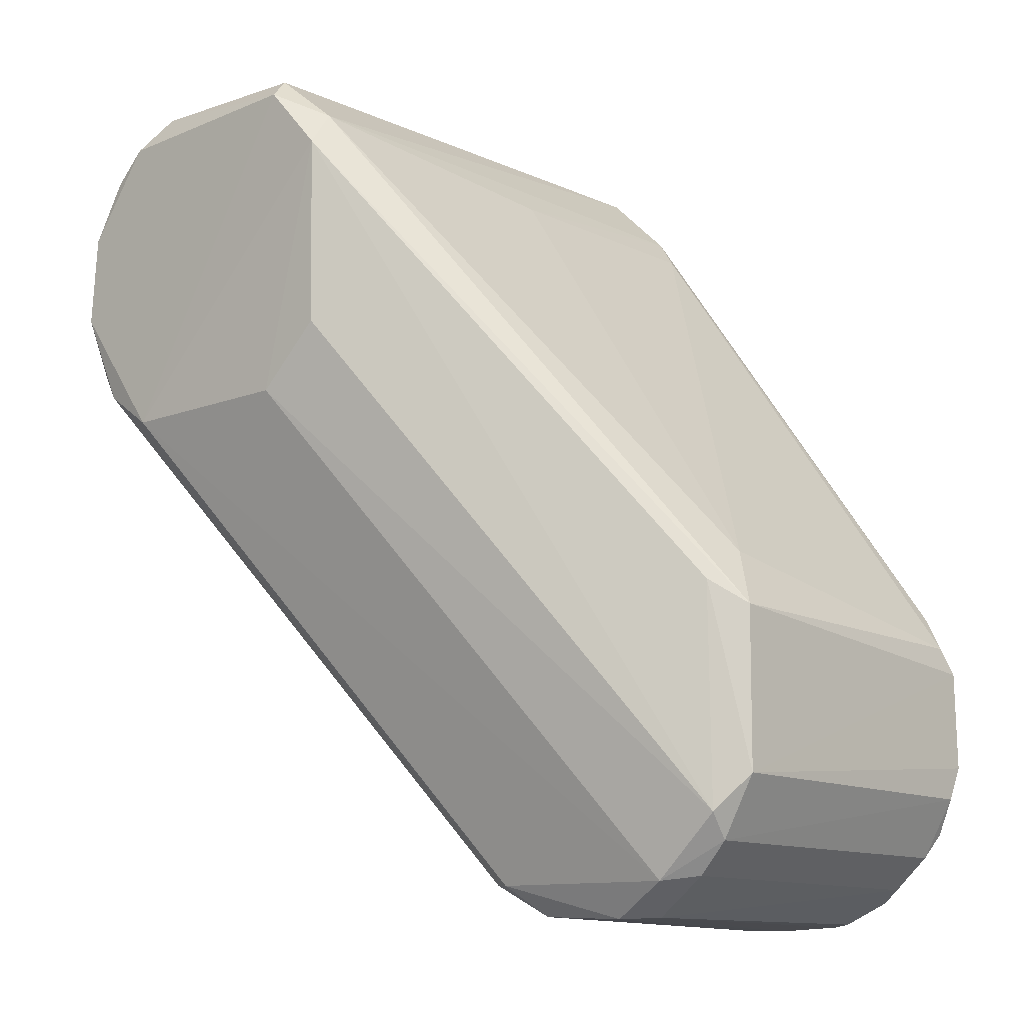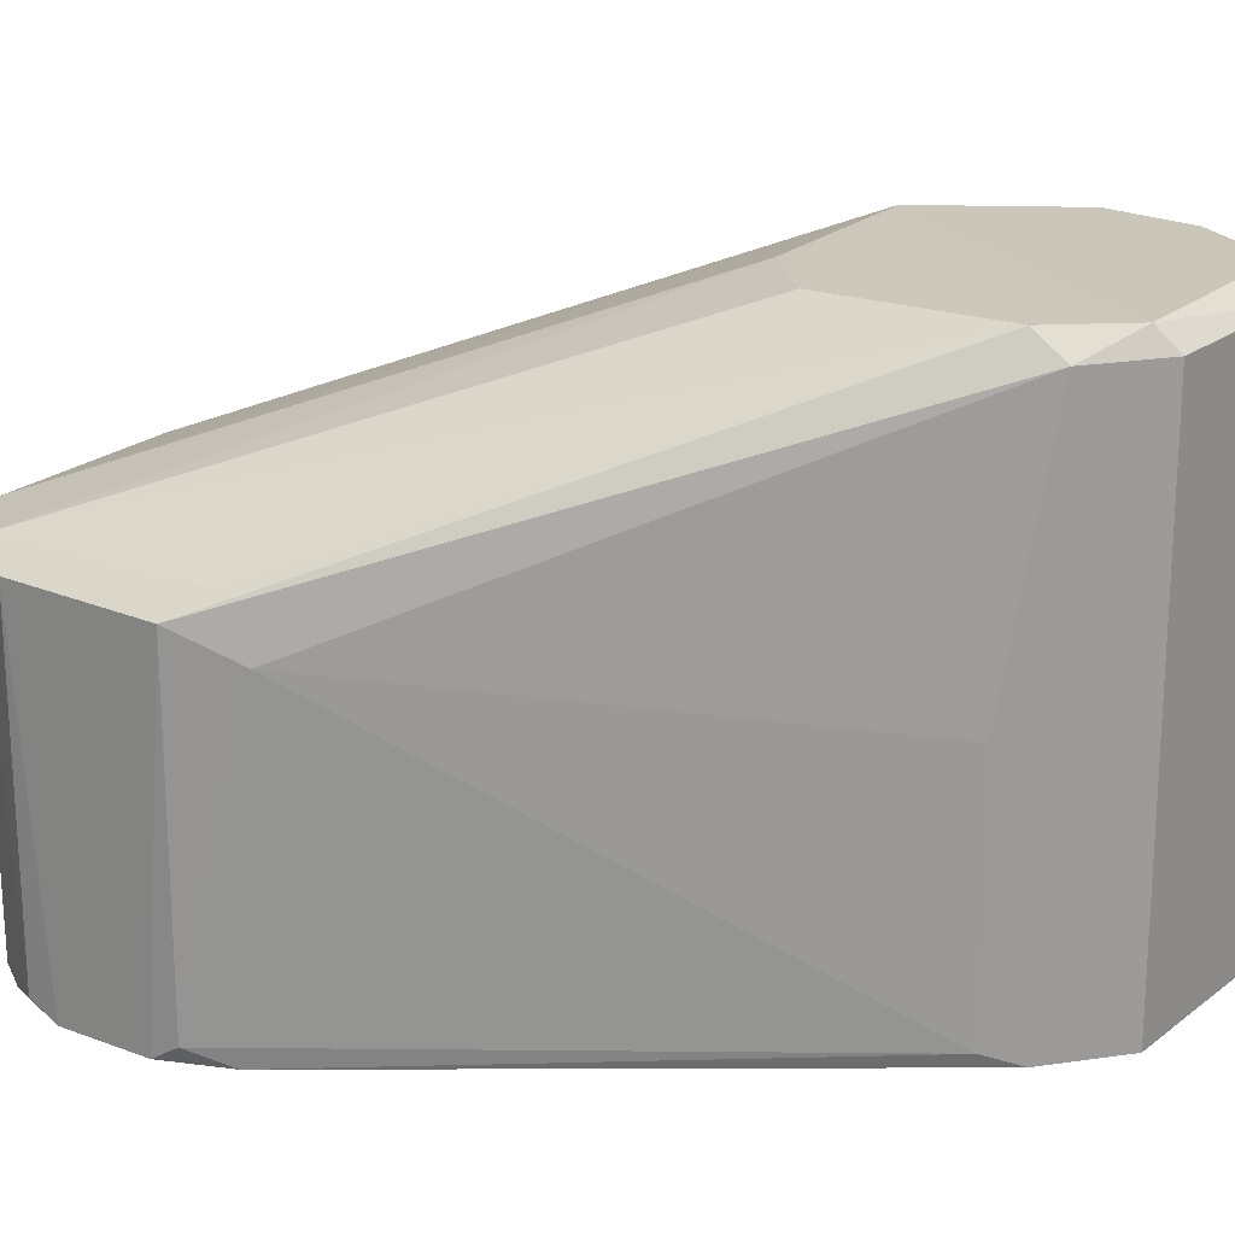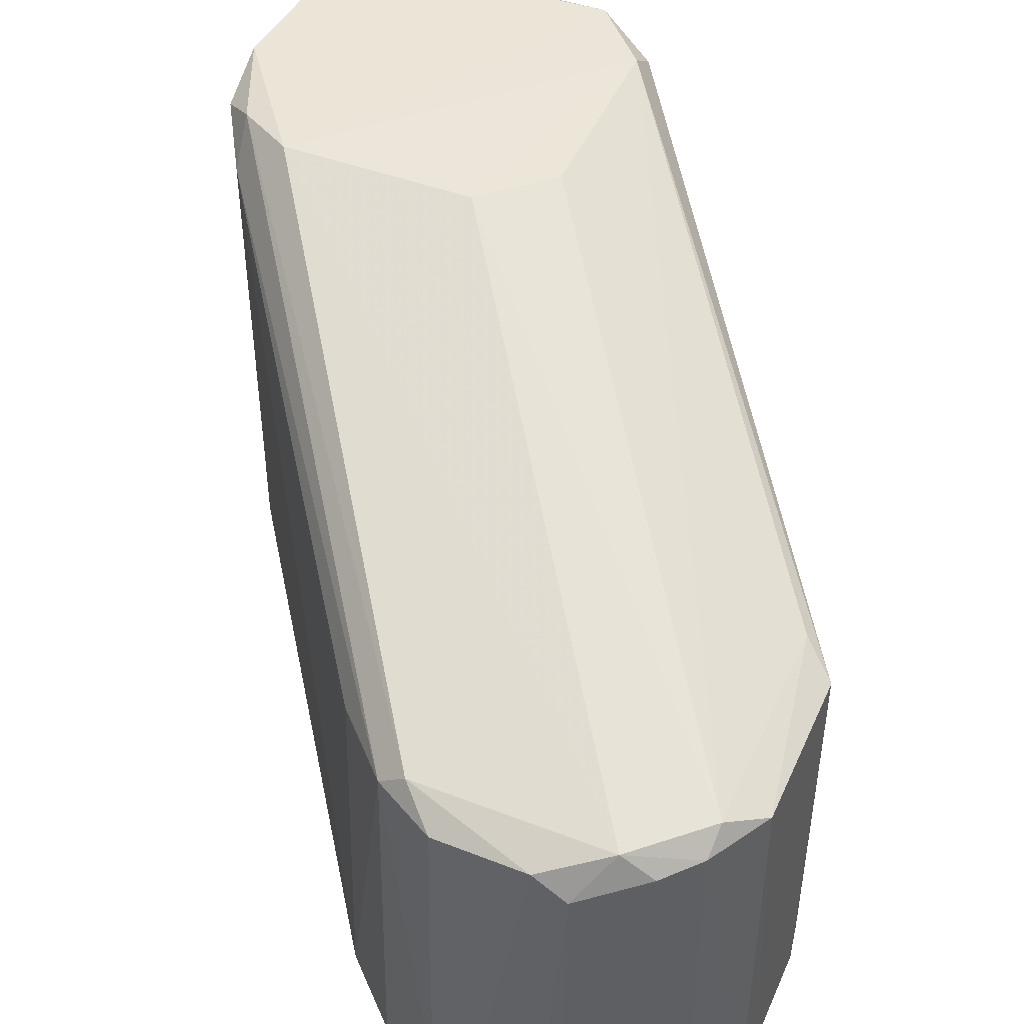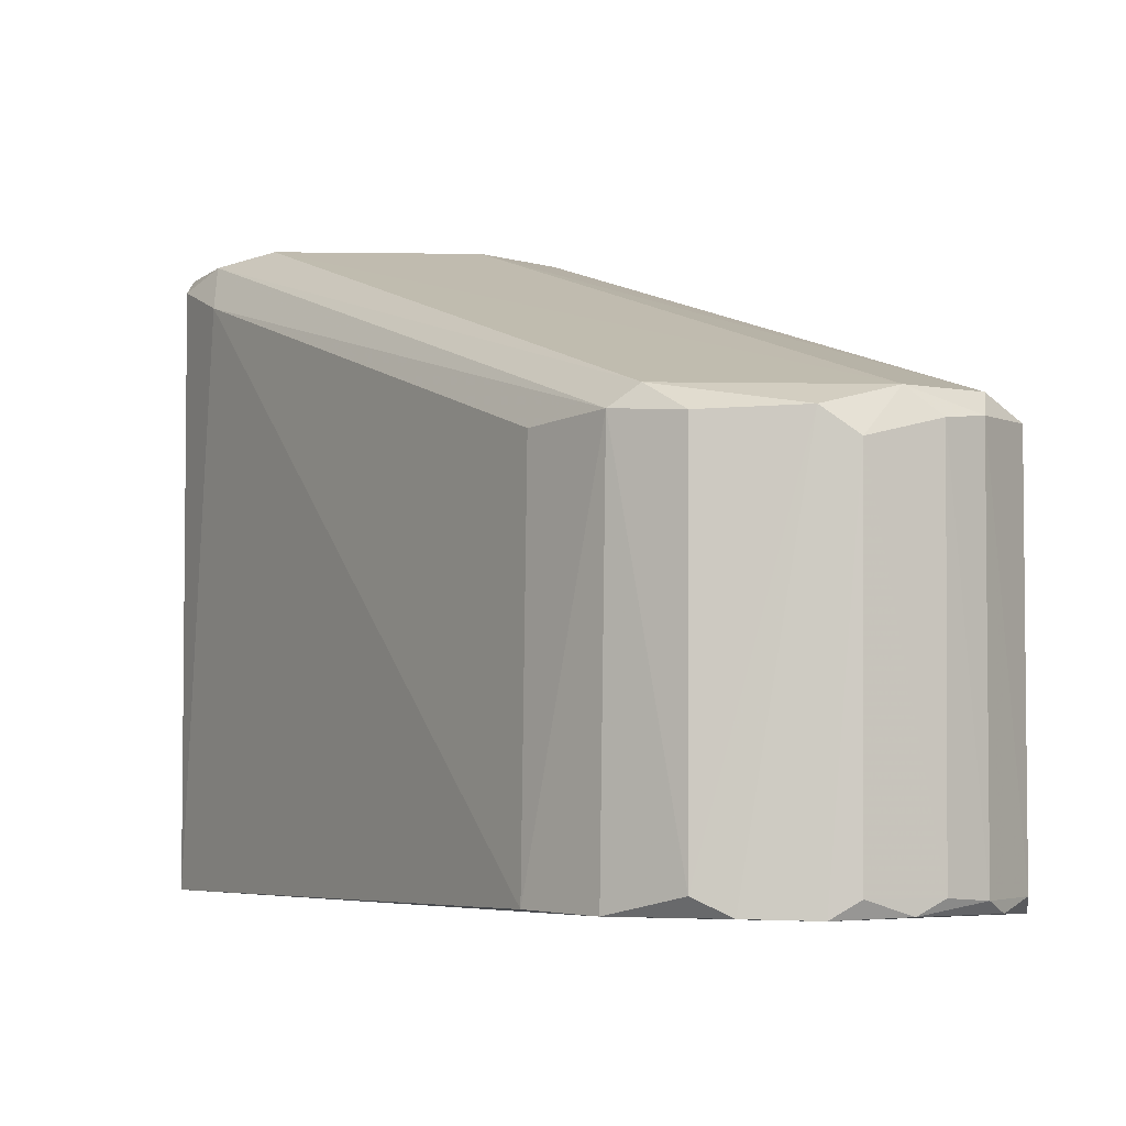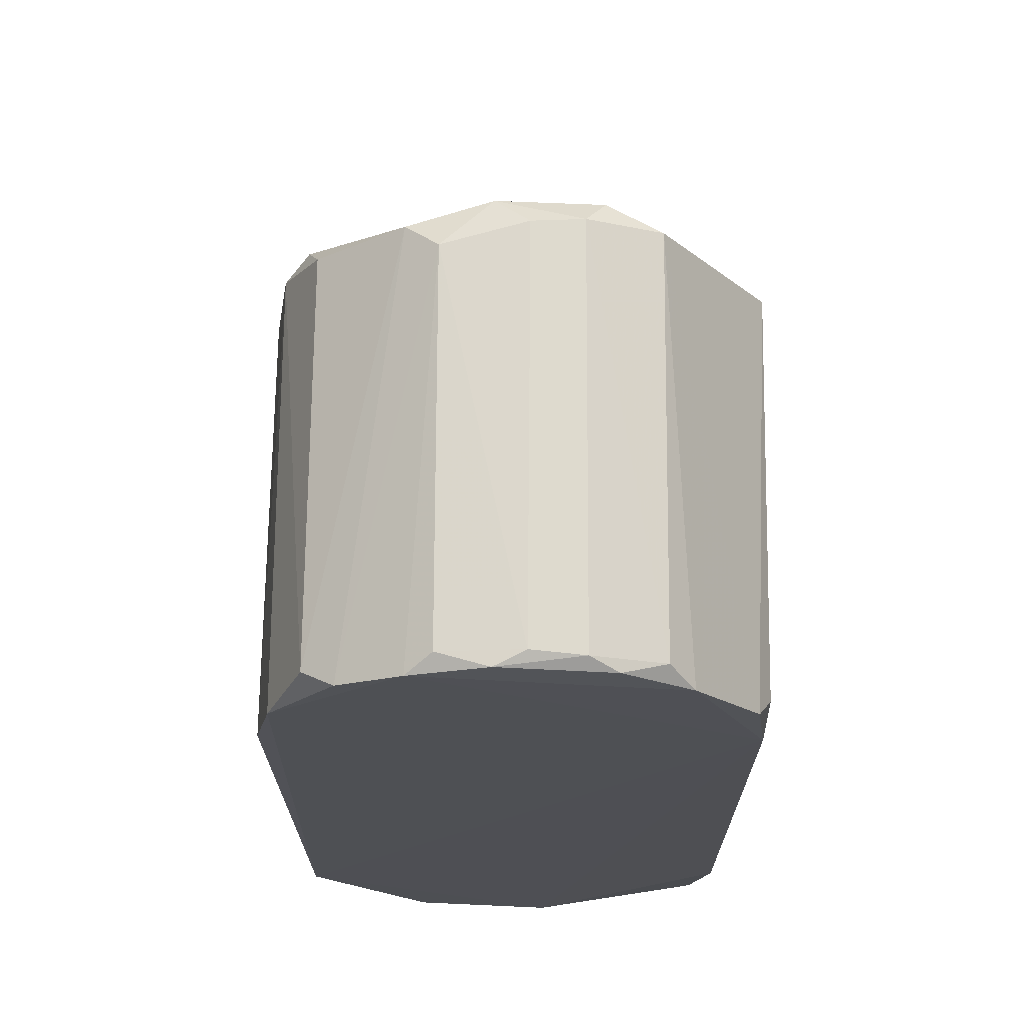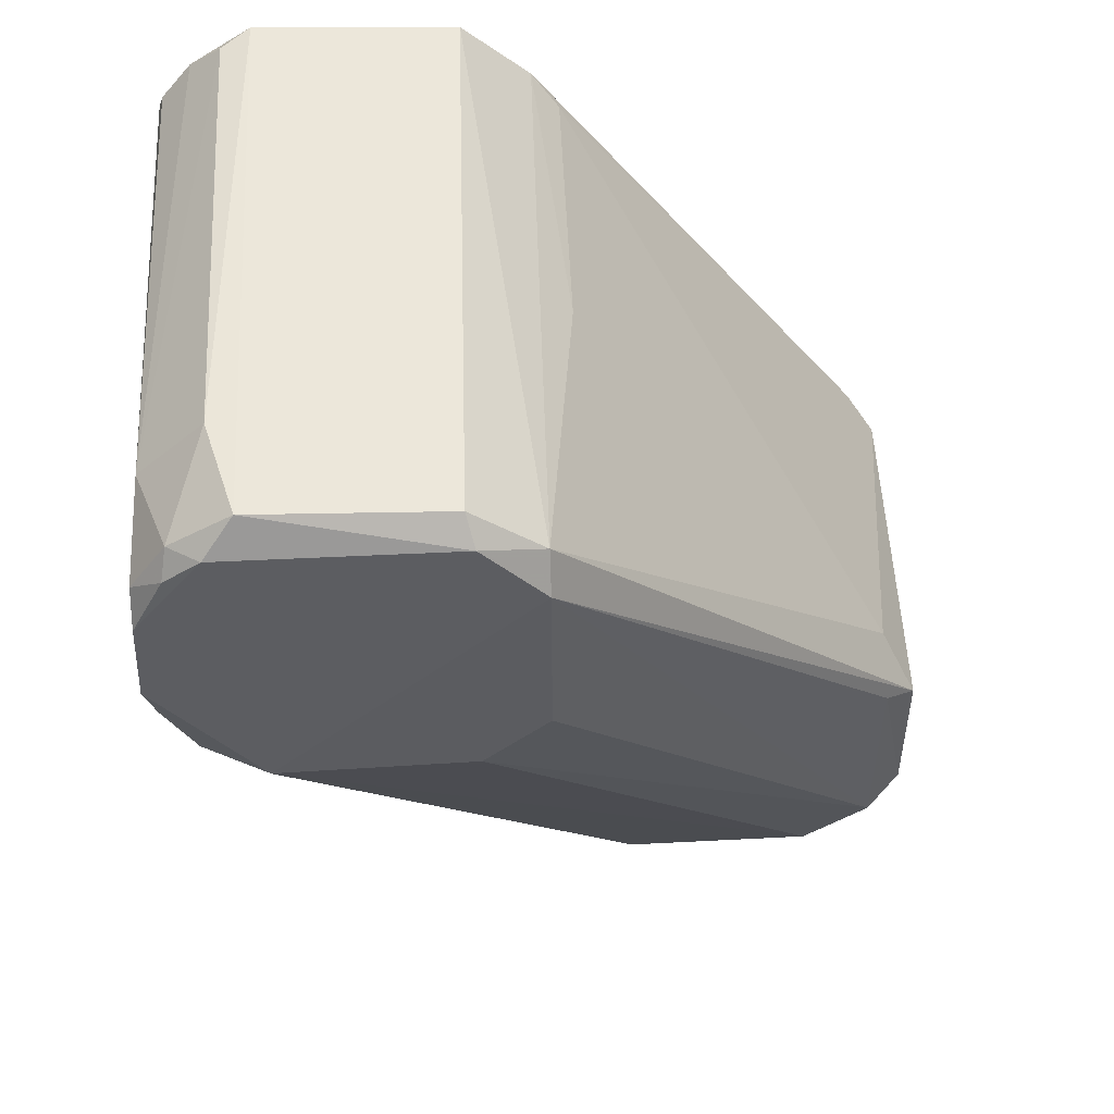
<metadata>
{"format":"obj","ext":"obj","renderer":"f3d","projection":"perspective","resolution":1024,"background":"white","views":[{"elev":-11.9,"azim":41.1,"up":"+Y"},{"elev":21.1,"azim":125.4,"up":"+Z"},{"elev":45.6,"azim":23.2,"up":"+Z"},{"elev":-4.7,"azim":2.9,"up":"+Z"},{"elev":-18.6,"azim":35.0,"up":"+Z"},{"elev":53.8,"azim":-2.4,"up":"+Y"}]}
</metadata>
<code>
v 0.08323 0.0497 0.06266
v 0.1295 -0.02591 0.04033
v 0.1262 -0.005823 0.00123
v 0.063 0.05309 0.001662
v 0.05333 0.02299 0.06021
v 0.08313 0.05277 0.002138
v 0.1294 -0.009163 0.03999
v 0.08291 0.01621 0.06255
v 0.05706 0.04832 0.06008
v 0.09617 -0.03589 0.001691
v 0.08994 0.04613 0.001731
v 0.06327 0.0525 0.06017
v 0.08948 0.04273 0.06275
v 0.1297 -0.02268 0.001471
v 0.09945 -0.03597 0.04246
v 0.05275 0.02973 0.06254
v 0.05335 0.02324 0.001793
v 0.1259 -0.002975 0.03658
v 0.08946 0.04633 0.0602
v 0.0824 0.05206 0.06026
v 0.06046 0.05258 0.05032
v 0.126 -0.006588 0.04249
v 0.08955 0.0227 0.06243
v 0.1297 -0.01235 0.001672
v 0.1132 -0.03959 0.001515
v 0.06308 0.01587 0.06286
v 0.1194 -0.03608 0.04214
v 0.09022 -0.02893 0.03987
v 0.06027 0.04897 0.06235
v 0.05303 0.04334 0.001891
v 0.1292 -0.009601 0.003402
v 0.09281 0.04276 0.03031
v 0.1262 -0.02965 0.04239
v 0.1029 -0.03983 0.003364
v 0.0569 0.01991 0.06211
v 0.09669 -0.03578 0.04047
v 0.08976 -0.0296 0.001982
v 0.05333 0.03941 0.06241
v 0.05675 0.04918 0.002345
v 0.09267 0.04291 0.003179
v 0.1224 -0.03574 0.003104
v 0.1064 -0.03988 0.001687
v 0.1127 -0.03961 0.04019
v 0.05709 0.01667 0.05759
v 0.05658 0.04583 0.06205
v 0.05341 0.04302 0.06036
v 0.06007 0.05246 0.003825
v 0.0538 0.04609 0.05052
v 0.1227 -0.0356 0.03963
v 0.1272 -0.02986 0.001726
v 0.103 -0.03917 0.03988
v 0.1162 -0.03949 0.03775
v 0.05366 0.0457 0.003097
v 0.126 -0.0323 0.04018
v 0.1199 -0.0371 0.001746
v 0.1295 -0.02617 0.002944
v 0.1259 -0.03238 0.002805
v 0.1159 -0.03936 0.003134
f 11 3 4
f 11 4 6
f 12 6 4
f 17 4 3
f 17 5 16
f 19 11 6
f 19 1 13
f 19 13 7
f 19 7 18
f 20 12 1
f 20 6 12
f 20 19 6
f 20 1 19
f 21 12 4
f 21 9 12
f 22 2 7
f 22 7 13
f 23 13 8
f 24 7 2
f 24 2 14
f 24 14 3
f 25 3 14
f 25 17 3
f 25 10 17
f 26 8 13
f 26 13 1
f 26 1 16
f 27 26 15
f 27 8 26
f 29 12 9
f 29 1 12
f 30 17 16
f 30 4 17
f 31 18 7
f 31 24 3
f 31 7 24
f 32 19 18
f 32 11 19
f 33 22 13
f 33 2 22
f 33 13 23
f 33 23 8
f 33 8 27
f 35 15 26
f 35 26 16
f 35 16 5
f 36 15 35
f 36 10 34
f 37 17 10
f 37 36 28
f 37 10 36
f 38 16 1
f 38 1 29
f 39 4 30
f 40 31 3
f 40 3 11
f 40 18 31
f 40 32 18
f 40 11 32
f 42 34 10
f 42 10 25
f 43 27 15
f 43 34 42
f 44 35 5
f 44 36 35
f 44 28 36
f 44 37 28
f 44 5 17
f 44 17 37
f 45 38 29
f 45 29 9
f 46 30 16
f 46 16 38
f 46 45 9
f 46 38 45
f 47 21 4
f 47 4 39
f 48 9 21
f 48 47 39
f 48 21 47
f 48 46 9
f 48 30 46
f 50 25 14
f 51 36 34
f 51 34 43
f 51 43 15
f 51 15 36
f 52 43 42
f 52 42 25
f 52 41 49
f 52 49 27
f 52 27 43
f 53 48 39
f 53 39 30
f 53 30 48
f 54 33 27
f 54 27 49
f 54 2 33
f 55 25 50
f 56 50 14
f 56 14 2
f 56 2 54
f 57 54 49
f 57 49 41
f 57 56 54
f 57 50 56
f 57 55 50
f 57 41 55
f 58 52 25
f 58 25 55
f 58 55 41
f 58 41 52

</code>
